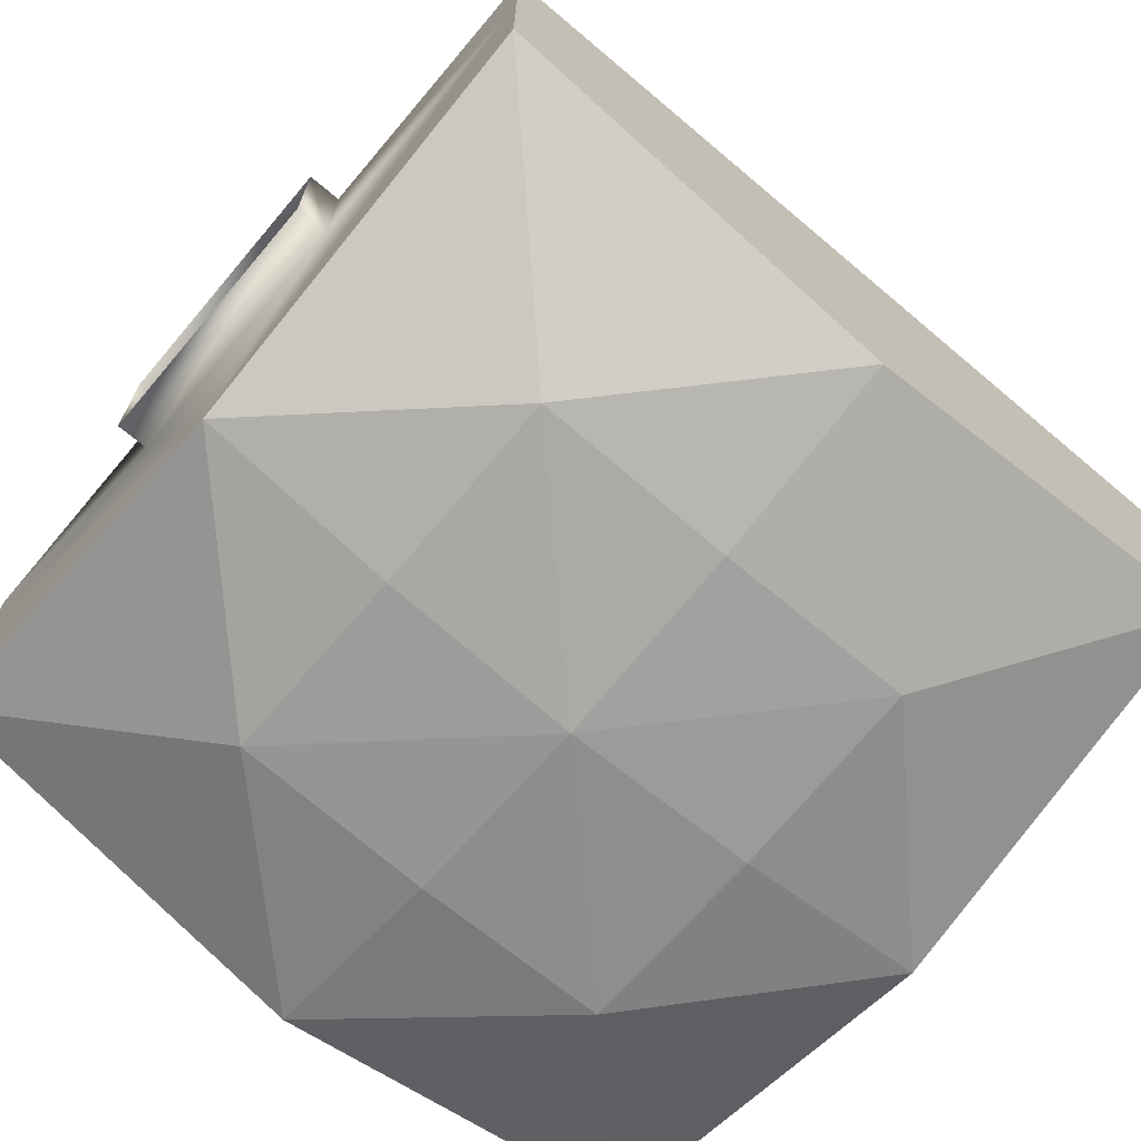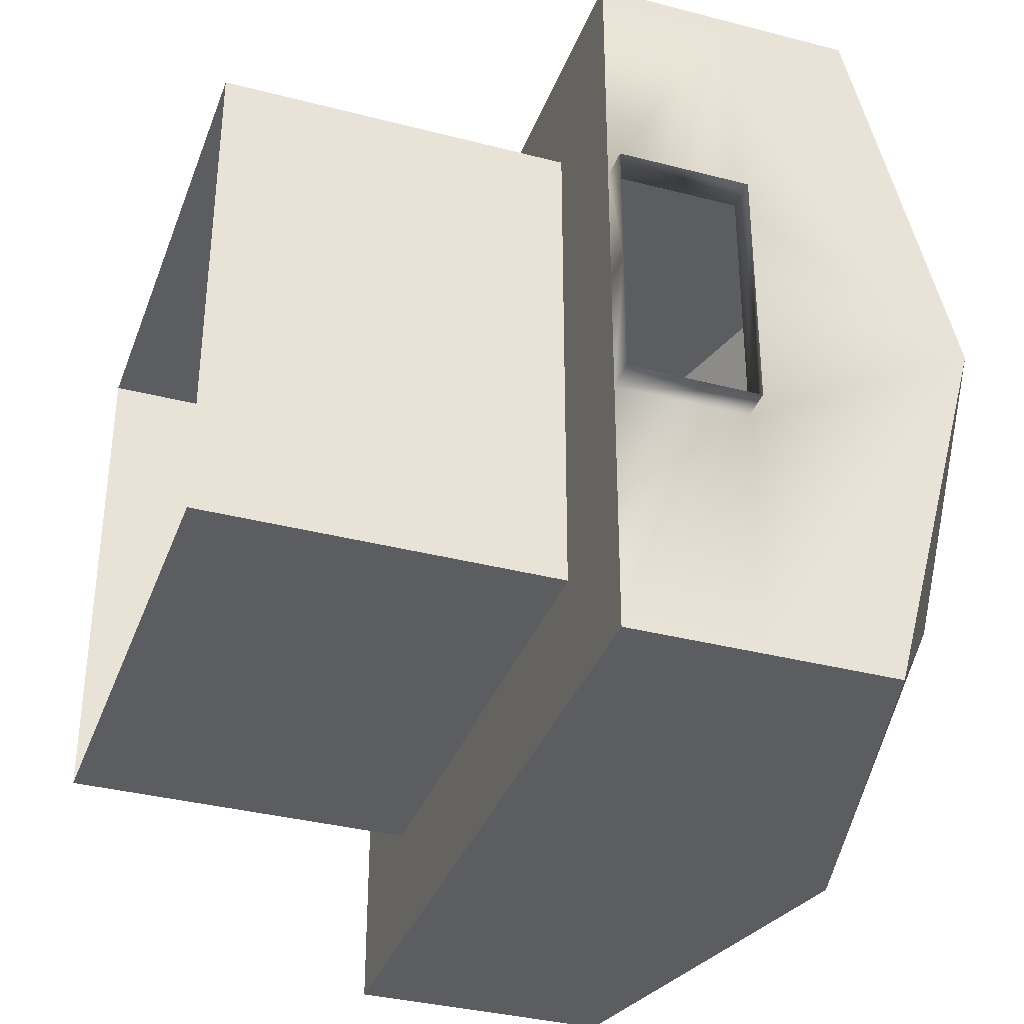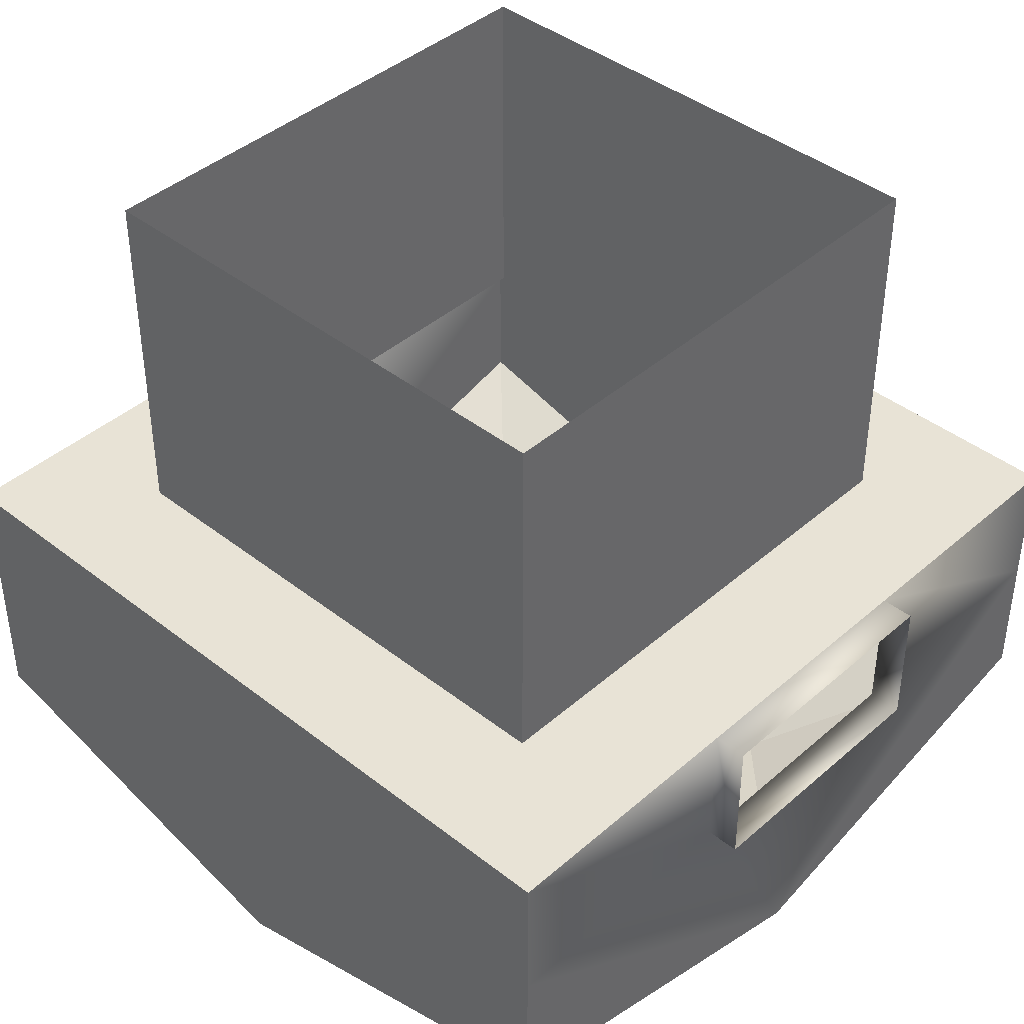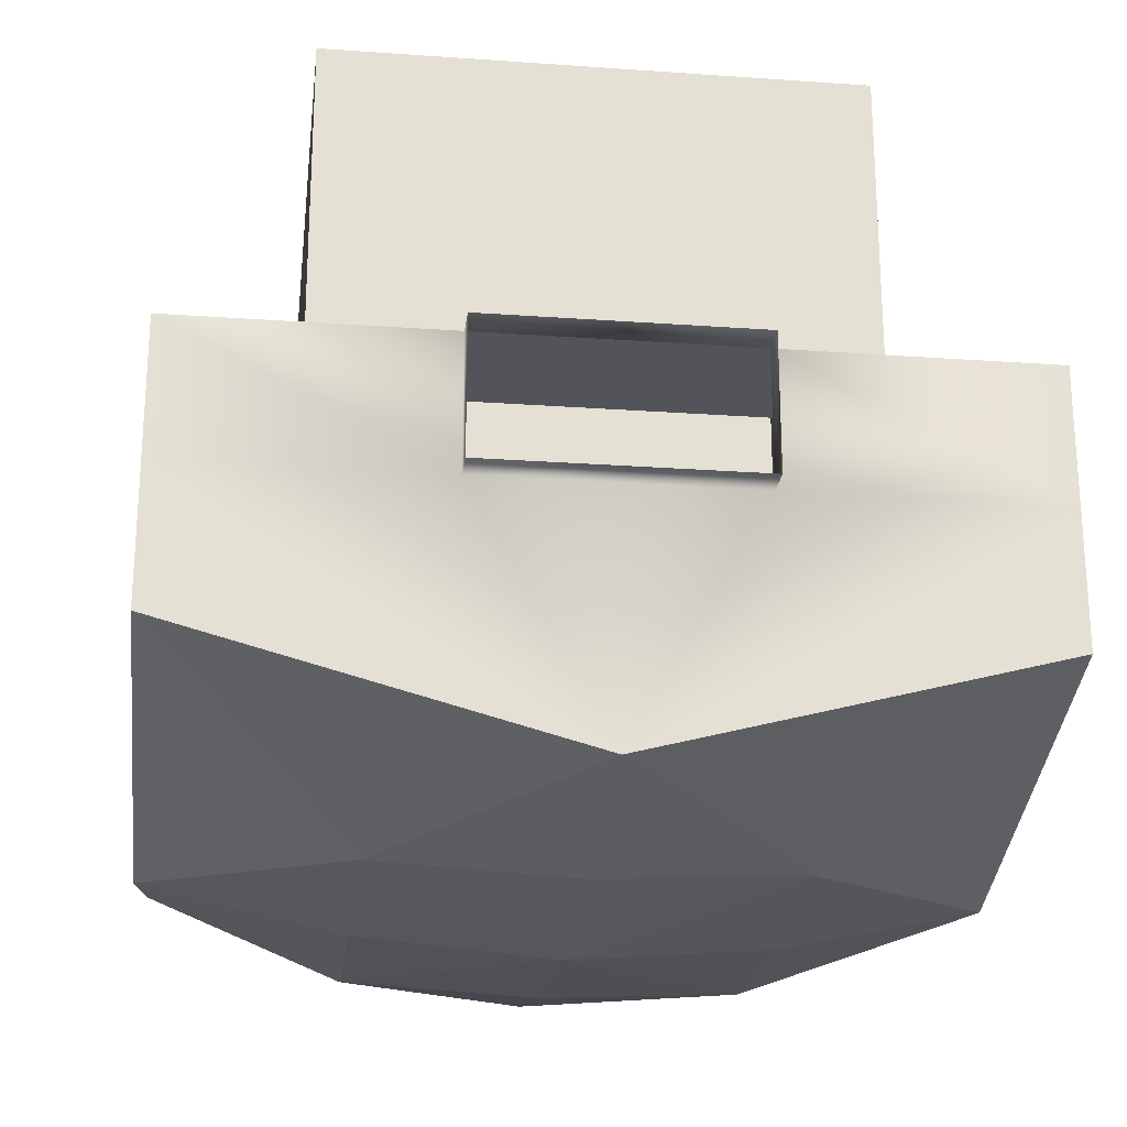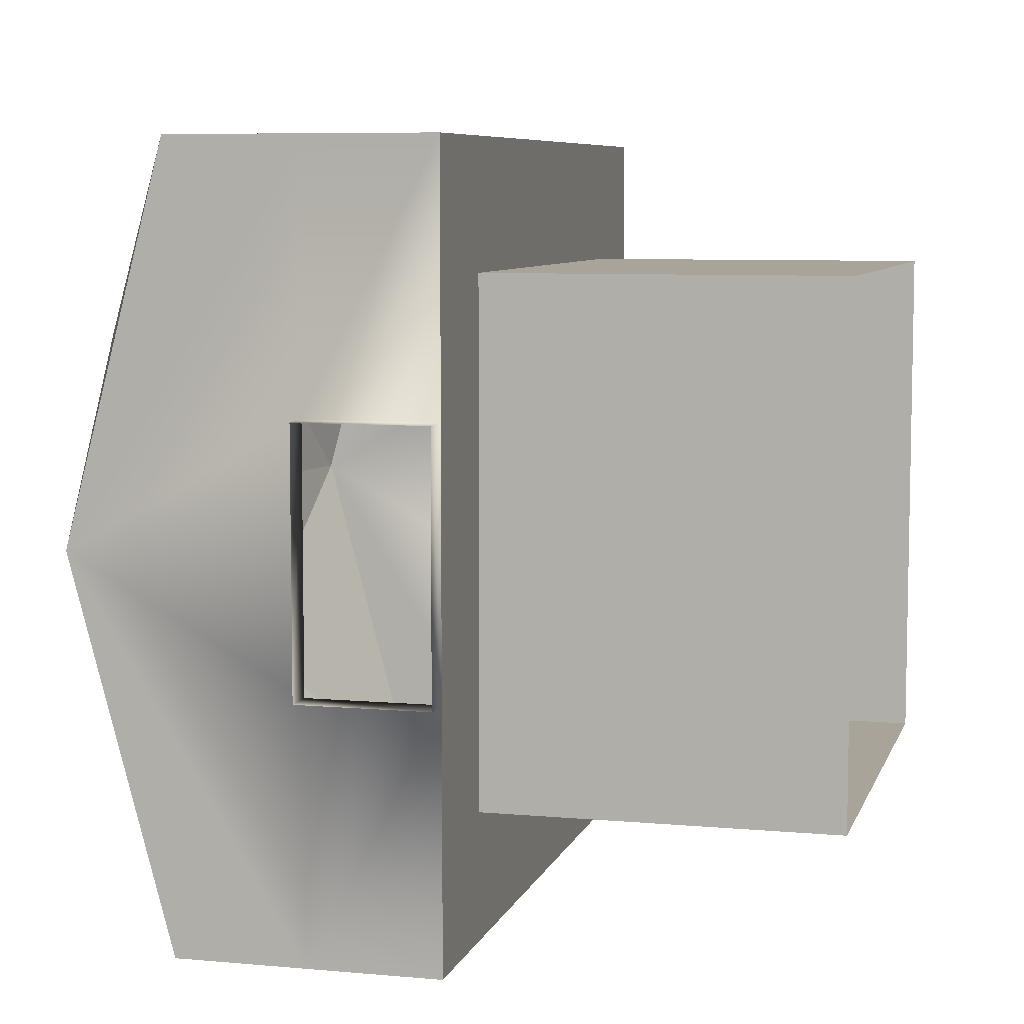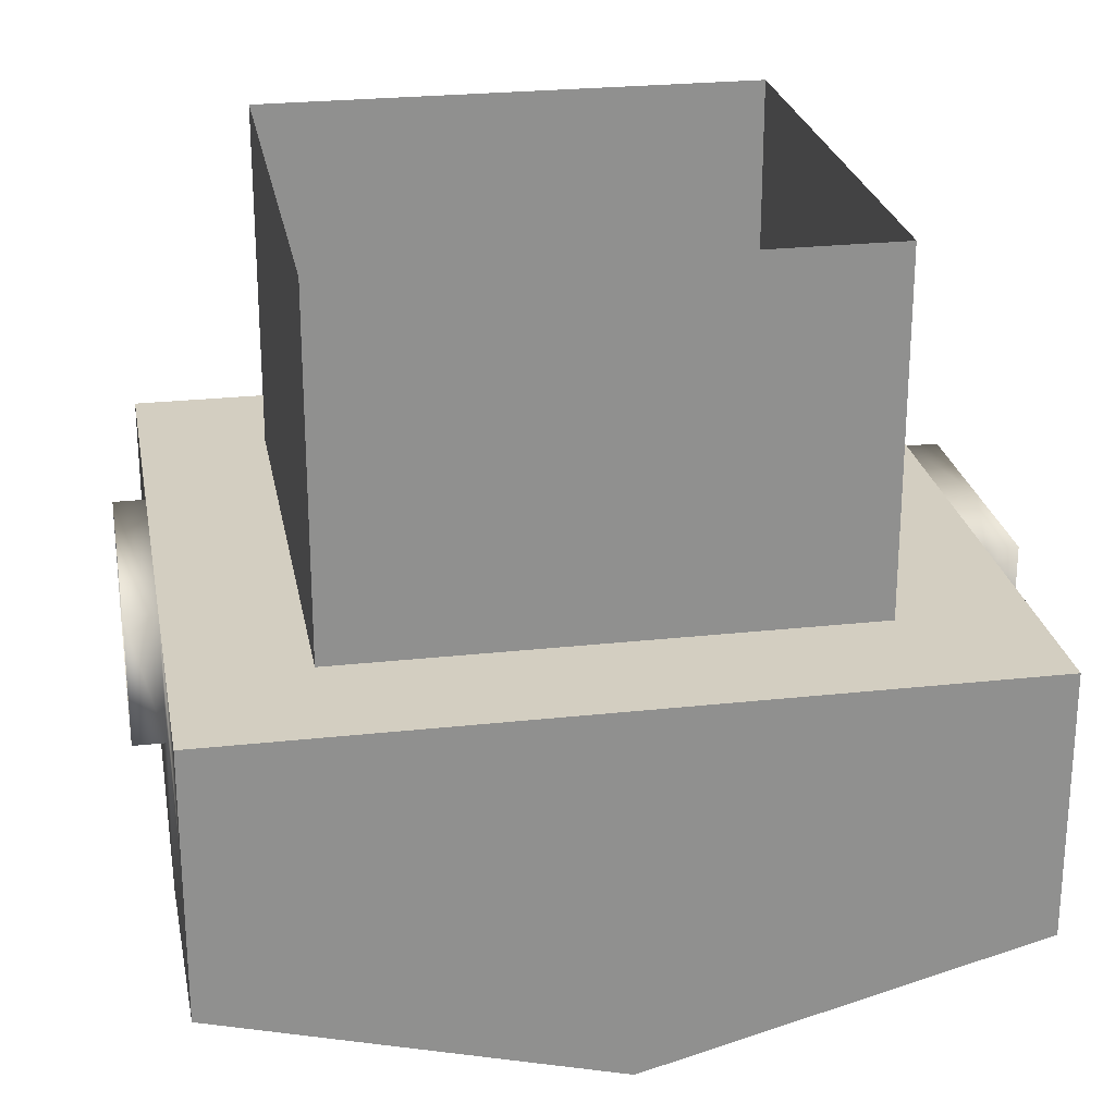
<metadata>
{"format":"obj","ext":"obj","renderer":"f3d","projection":"perspective","resolution":1024,"background":"white","views":[{"elev":-70.1,"azim":139.8,"up":"+Y"},{"elev":-35.4,"azim":-109.0,"up":"+Z"},{"elev":41.5,"azim":43.5,"up":"+Y"},{"elev":-23.7,"azim":83.2,"up":"+Y"},{"elev":7.2,"azim":104.7,"up":"+Z"},{"elev":24.9,"azim":169.8,"up":"+Y"}]}
</metadata>
<code>
o Arena_Backdrop
v -6.002 -4.1 -6.002
v -6.002 -4.1 6.002
v -6.002 0 -6.002
v -6.002 0 6.002
v 6.002 -4.1 -6.002
v 6.002 -4.1 6.002
v 6.002 0 -6.002
v 6.002 0 6.002
v 6.002 -2.05 6.002
v 6.002 -2.05 -6.002
v 6.002 -5.7 0
v 0 -5.7 6.002
v -6.002 -2.05 6.002
v 0 -5.7 -6.002
v -6.002 -2.05 -6.002
v -6.002 -5.7 0
v 0 -6.6 0
v -3.001 -6.2 -3.001
v 3.001 -6.2 -3.001
v 3.001 -6.2 3.001
v -3.001 -6.2 3.001
v -4.021 0 4.021
v -4.021 0 -4.021
v 4.021 0 -4.021
v 4.021 0 4.021
v -4.021 5.5 4.021
v -4.021 5.5 -4.021
v 4.021 5.5 -4.021
v 4.021 5.5 4.021
v -6.002 0 2.001
v -6.002 0 -2.001
v -6.002 -2.05 2.001
v -6.002 -2.05 -2.001
v 6.002 0 2.001
v 6.002 0 -2.001
v 6.002 -2.05 -2.001
v 6.002 -2.05 2.001
v 6.502 0 2.001
v 6.502 0 -2.001
v 6.502 -2.05 -2.001
v 6.502 -2.05 2.001
v -6.502 0 -2.001
v -6.502 0 2.001
v -6.502 -2.05 2.001
v -6.502 -2.05 -2.001
v -3.001 -6.35 0
v 3.001 -6.35 0
v 0 -6.35 3.001
v 0 -6.35 -3.001
v -6.002 -4.9 3.001
v 3.001 -4.9 -6.002
v 3.001 -4.9 6.002
v 6.002 -4.9 3.001
v 6.002 -4.9 -3.001
v -3.001 -4.9 6.002
v -3.001 -4.9 -6.002
v -6.002 -4.9 -3.001
v -6.502 0 4.441e-16
v -6.002 0 4.441e-16
g Arena_Backdrop_Glass
f 1 57 18
f 2 21 50
f 6 20 52
f 12 21 55
f 14 49 19
f 16 21 46
f 18 46 17
f 20 53 11
f 47 19 17
f 48 20 17
f 51 19 5
f 54 19 11
f 56 18 14
f 2 55 21
f 12 48 21
f 12 52 20
f 16 46 18
f 16 50 21
f 17 19 49
f 17 20 47
f 17 46 21
f 18 49 14
f 18 56 1
f 19 47 11
f 19 51 14
f 19 54 5
f 53 20 6
f 11 47 20
f 16 18 57
f 17 21 48
f 20 48 12
f 49 18 17
g Arena_Backdrop_default
f 4 22 25 8
f 7 24 23 3
f 8 25 24 7 35 34
f 30 59 31 3 23 22 4
f 22 26 29 25
f 23 27 26 22
f 24 28 27 23
f 25 29 28 24
f 5 54 10
f 6 9 53
f 8 34 37 9
f 9 37 11
f 10 36 35 7
f 11 10 54
f 11 36 10
f 11 53 9
f 34 38 41 37
f 35 39 38 34
f 36 11 37
f 36 40 39 35
f 37 41 40 36
f 3 31 33 15
f 13 32 30 4
f 13 50 16
f 15 33 16
f 15 57 1
f 16 32 13
f 30 43 58 59
f 31 42 45 33
f 31 59 58 42
f 32 16 33
f 32 44 43 30
f 33 45 44 32
f 50 13 2
f 57 15 16
f 1 56 15
f 4 8 9 13
f 5 10 51
f 9 52 12
f 13 9 12
f 13 55 2
f 14 15 56
f 14 51 10
f 15 10 7 3
f 15 14 10
f 52 9 6
f 55 13 12

</code>
